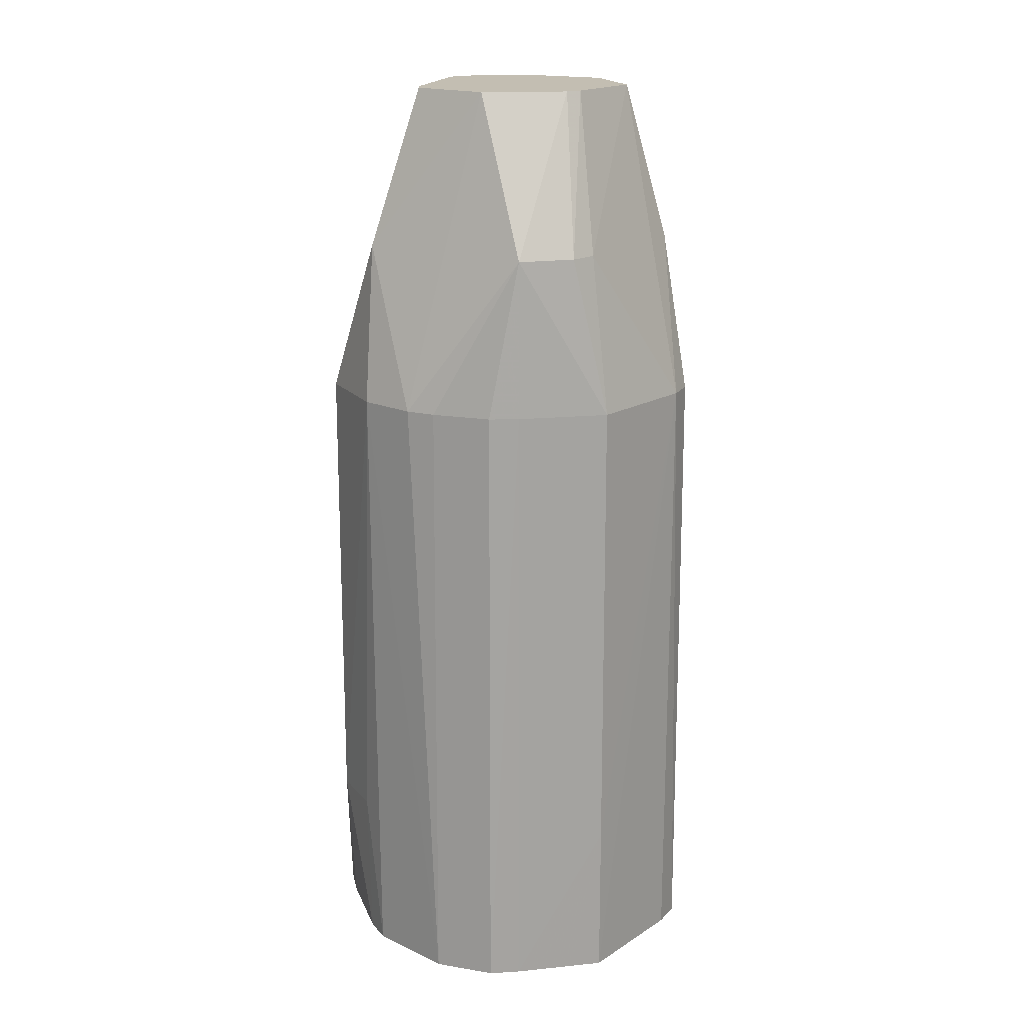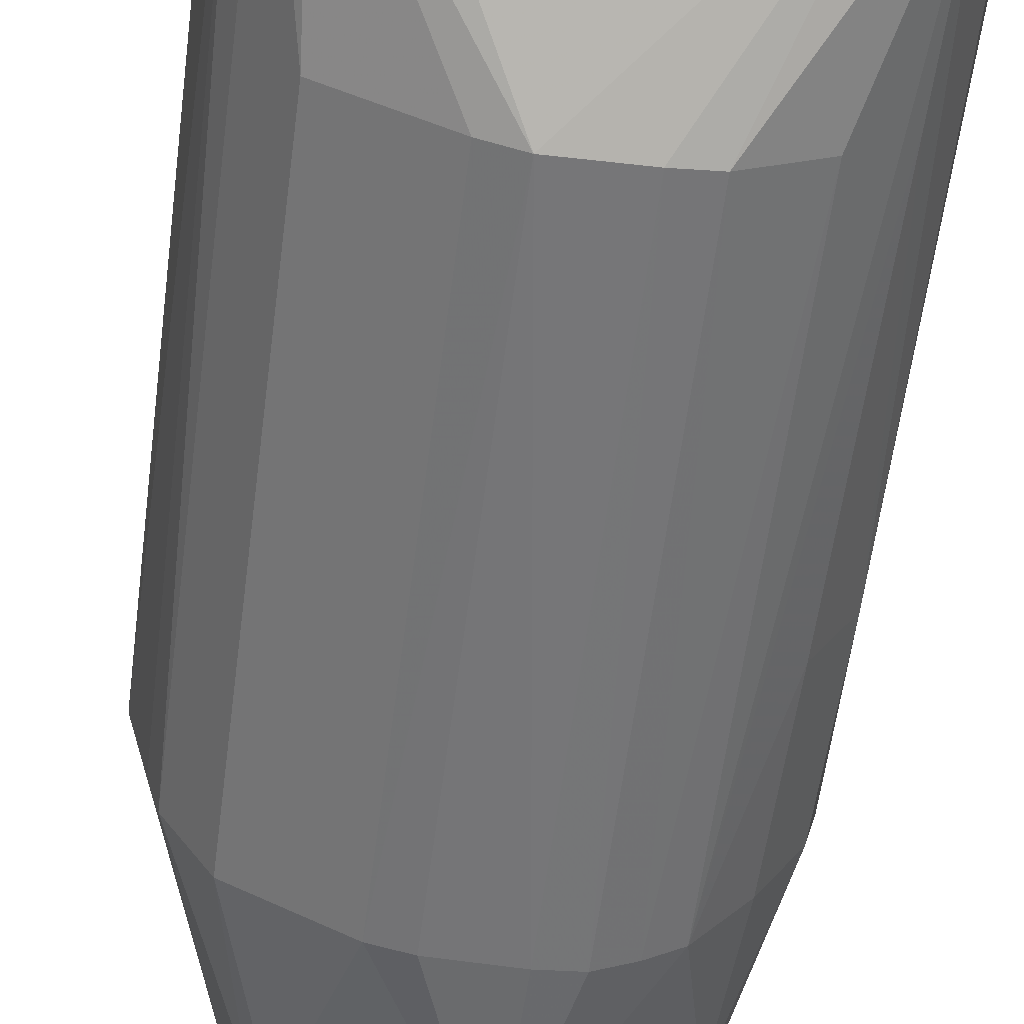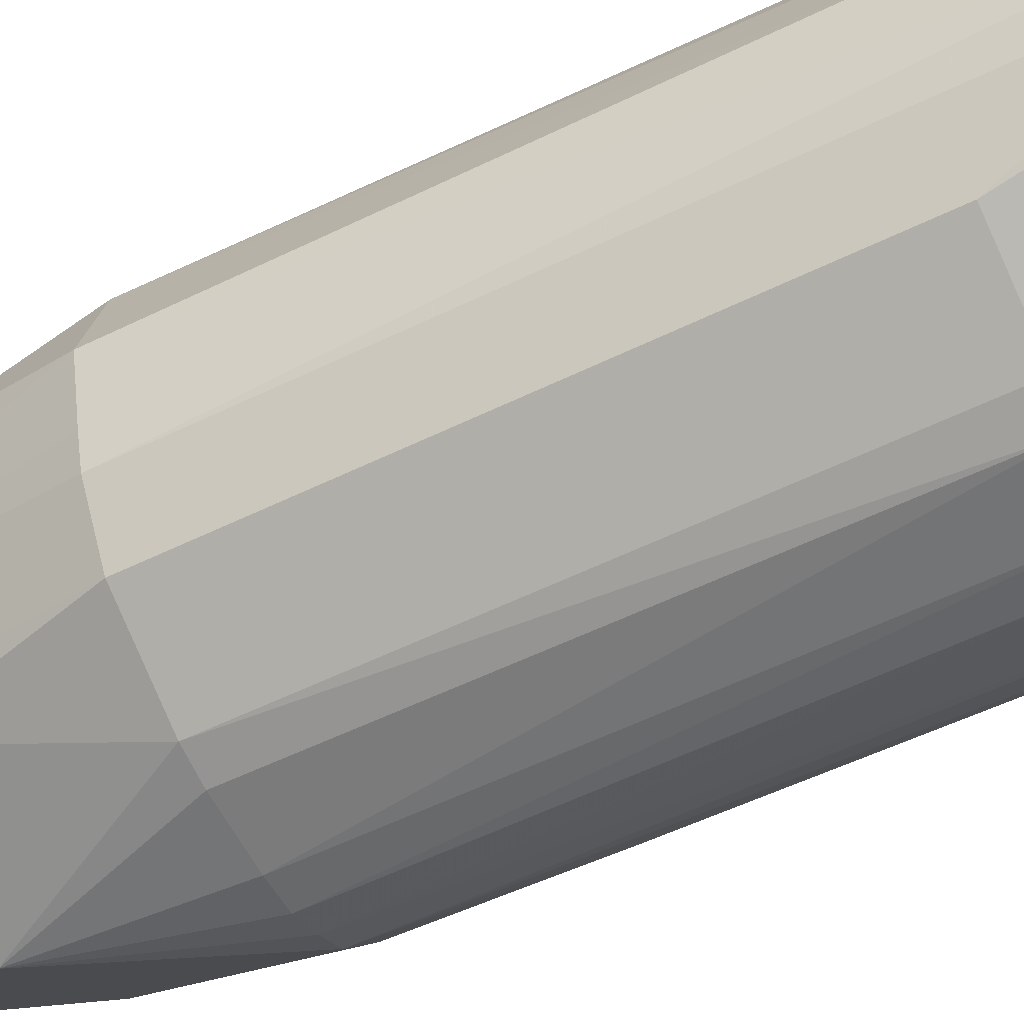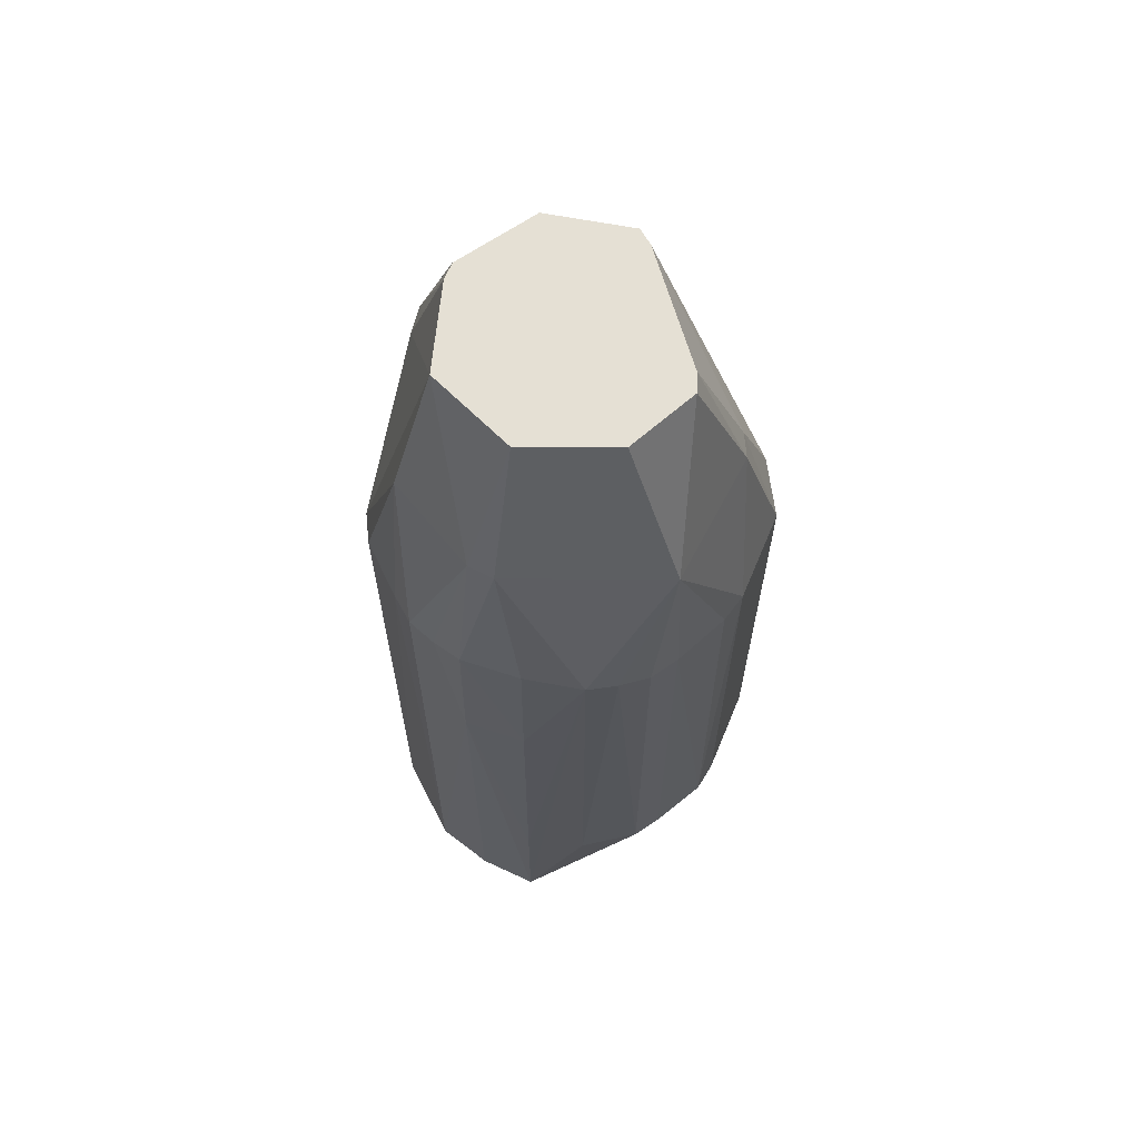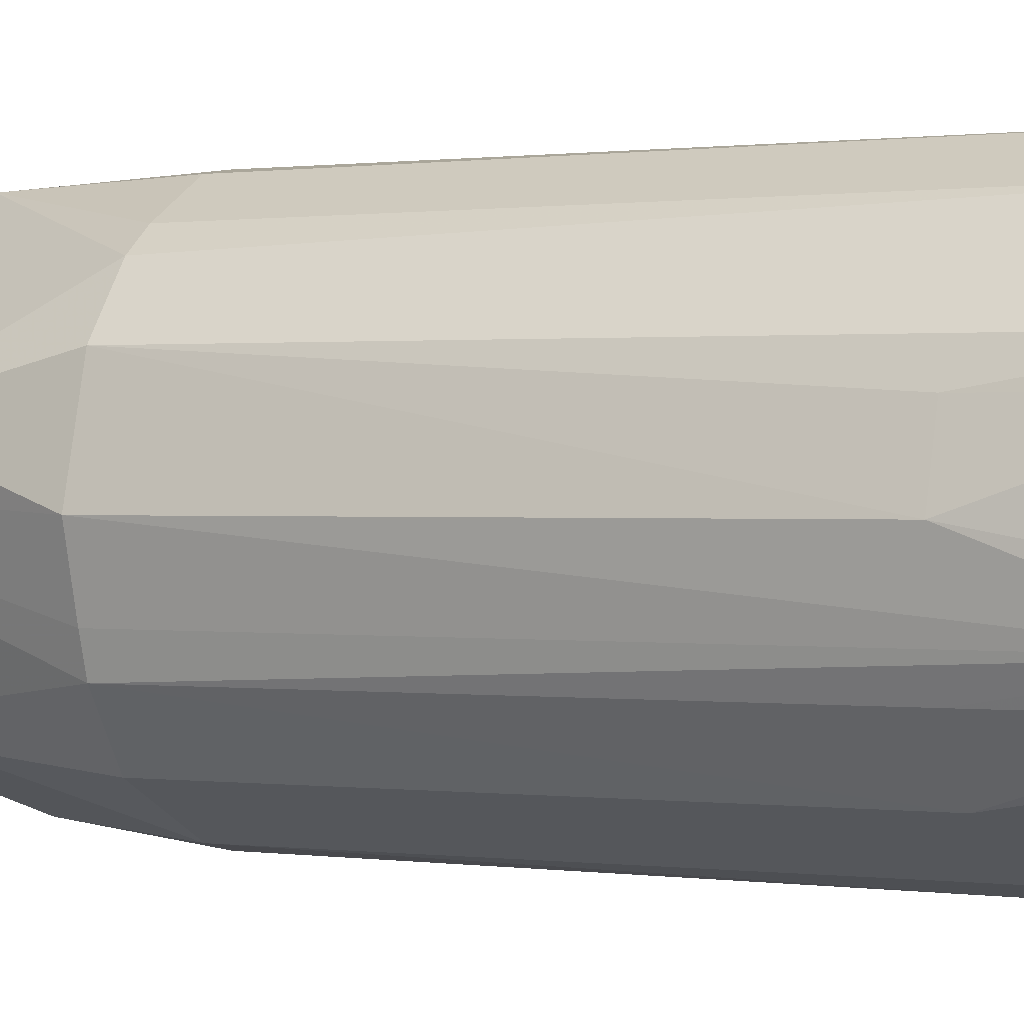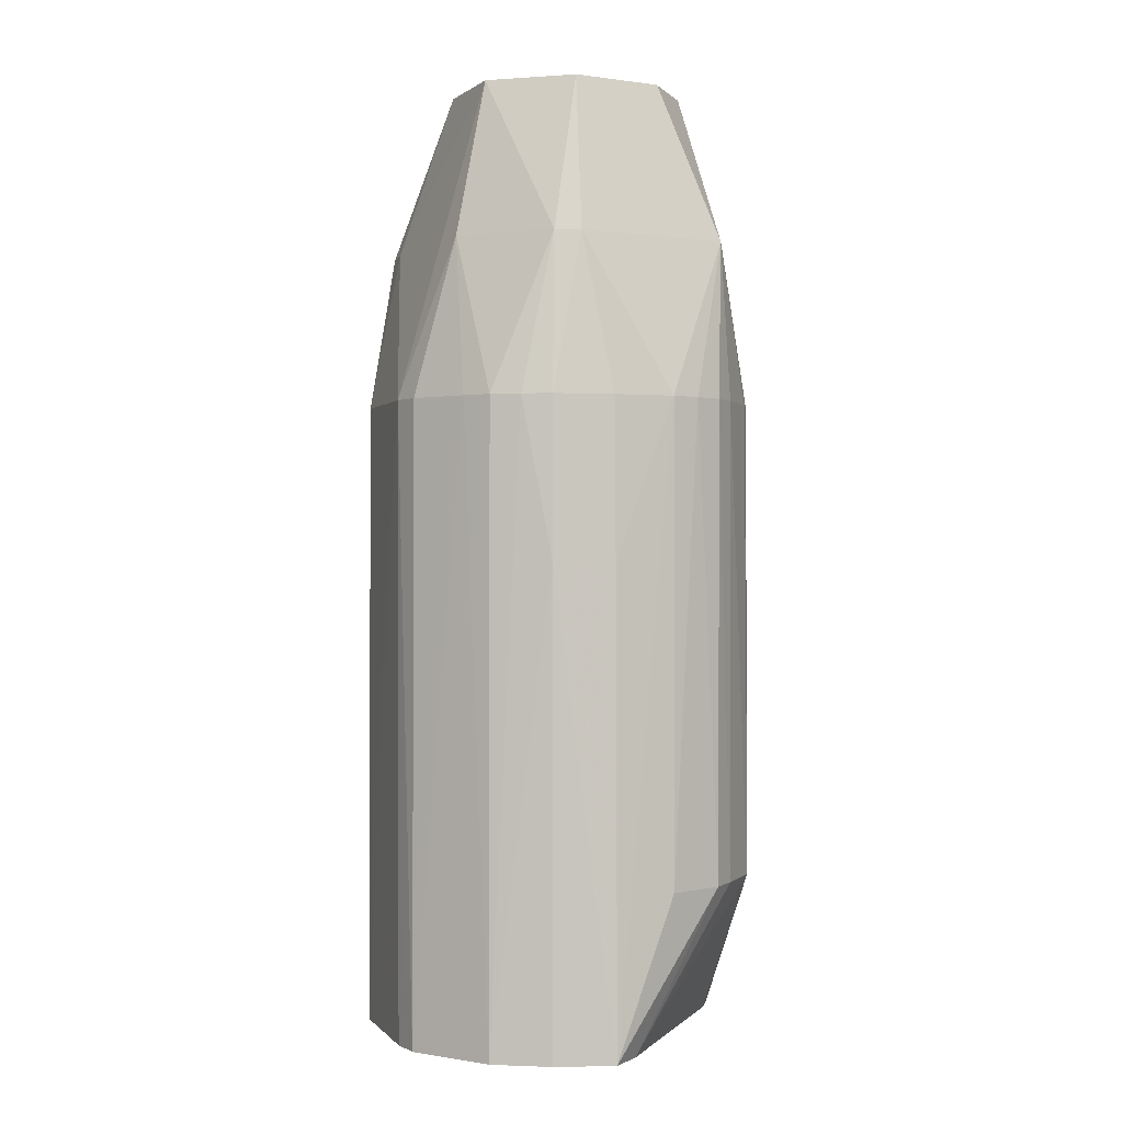
<metadata>
{"format":"obj","ext":"obj","renderer":"f3d","projection":"perspective","resolution":1024,"background":"white","views":[{"elev":17.5,"azim":168.8,"up":"+Z"},{"elev":-56.9,"azim":172.8,"up":"+Y"},{"elev":-56.8,"azim":117.0,"up":"+Y"},{"elev":65.3,"azim":-40.2,"up":"+Z"},{"elev":0.5,"azim":117.8,"up":"+Y"},{"elev":0.0,"azim":-69.4,"up":"+Z"}]}
</metadata>
<code>
v 0.03572 0.01152 -0.09119
v 0.03407 0.01723 -0.09119
v 0.03055 0.02201 -0.09119
v 0.02703 0.02678 -0.09119
v 0.02335 0.0318 -0.09119
v 0.01256 0.03791 -0.09119
v 0.006327 0.0384 -0.09119
v -0.005833 0.03837 -0.09119
v -0.01221 0.03834 -0.09119
v -0.03107 0.02274 -0.09119
v -0.03502 0.01796 -0.09119
v -0.03922 -4.63e-06 -0.09119
v -0.03665 -0.01199 -0.09119
v -0.03157 -0.02312 -0.09119
v -0.02399 -0.02424 -0.09119
v -0.01729 -0.02413 -0.09119
v 0.00401 -0.02378 -0.09119
v 0.01736 -0.02356 -0.09119
v 0.0237 -0.02346 -0.09119
v 0.0307 -0.02213 -0.09119
v 0.03475 -0.01758 -0.09119
v 0.03752 -0.01212 -0.09119
v 0.03748 -0.005902 -0.09119
v 0.03968 -4.63e-06 -0.05932
v 0.03639 0.01174 -0.05932
v 0.006312 0.0383 -0.05932
v -0.01221 0.03832 -0.05932
v -0.03112 0.02279 -0.05932
v -0.03134 -0.02295 -0.05932
v -0.02274 -0.03163 -0.05932
v -0.01188 -0.03731 -0.05932
v -0.005769 -0.03797 -0.05932
v 0.006283 -0.03813 -0.05932
v 0.01201 -0.03621 -0.05932
v 0.02815 -0.02791 -0.05932
v 0.03479 -0.01761 -0.05932
v -0.01216 0.03818 0.004429
v -0.03707 -0.01213 0.004429
v -0.03079 -0.02255 0.004429
v 0.00622 -0.03774 0.004429
v 0.01201 -0.03621 0.004429
v 0.02816 -0.02792 0.004429
v 0.03954 -4.63e-06 0.0363
v 0.03492 0.01766 0.0363
v 0.02763 0.02739 0.0363
v 0.02283 0.03108 0.0363
v 0.01229 0.03707 0.0363
v 0.006263 0.038 0.0363
v -0.01214 0.03811 0.0363
v -0.03124 0.02287 0.0363
v -0.03468 0.01779 0.0363
v -0.03769 0.006003 0.0363
v -0.03894 -4.63e-06 0.0363
v -0.03809 -0.006076 0.0363
v -0.03656 -0.01196 0.0363
v -0.03028 -0.02218 0.0363
v -0.02269 -0.03157 0.0363
v -0.0175 -0.03483 0.0363
v -0.01193 -0.03746 0.0363
v -0.005772 -0.03799 0.0363
v 0.006189 -0.03754 0.0363
v 0.01201 -0.03621 0.0363
v 0.02817 -0.02793 0.0363
v 0.03484 -0.01763 0.0363
v 0.03654 -0.0118 0.0363
v 0.03213 0.01036 0.06817
v 0.006027 0.0365 0.06817
v 0.0002442 0.03605 0.06817
v -0.005397 0.03562 0.06817
v -0.01022 0.0322 0.06817
v -0.03136 0.01026 0.06817
v -0.03171 -0.01039 0.06817
v -0.02968 -0.01525 0.06817
v -0.005444 -0.03592 0.06817
v 0.01908 -0.02593 0.06817
v 0.02203 -0.02179 0.06817
v 0.02062 0.003222 0.1
v 0.02128 0.006829 0.1
v 0.01281 0.01729 0.1
v 0.0105 0.02012 0.1
v -0.006847 0.02182 0.1
v -0.01003 0.02017 0.1
v -0.02304 0.007561 0.1
v -0.02148 -0.01107 0.1
v -0.007278 -0.02316 0.1
v -0.003406 -0.02305 0.1
v 0.007669 -0.02285 0.1
v 0.01034 -0.01982 0.1
v 0.01198 -0.01615 0.1
f 20 14 2
f 57 14 30
f 11 14 12
f 11 10 14
f 57 74 73
f 19 14 20
f 31 30 14
f 31 15 32
f 14 15 31
f 20 2 21
f 2 22 21
f 14 10 4
f 10 9 4
f 85 74 87
f 50 9 28
f 28 9 10
f 28 11 50
f 10 11 28
f 12 14 13
f 84 74 85
f 84 73 74
f 85 83 84
f 84 83 72
f 72 73 84
f 50 11 51
f 72 83 71
f 71 53 72
f 71 83 50
f 50 51 71
f 20 34 33
f 33 19 20
f 32 15 33
f 59 31 32
f 23 22 2
f 2 1 23
f 24 22 23
f 23 1 24
f 3 5 2
f 3 4 5
f 7 4 8
f 8 4 9
f 63 34 42
f 42 64 63
f 75 87 74
f 41 34 63
f 41 33 34
f 63 75 62
f 62 75 74
f 62 41 63
f 33 41 62
f 36 21 22
f 22 64 36
f 27 9 50
f 50 37 27
f 27 8 9
f 27 37 7
f 7 8 27
f 29 14 57
f 57 39 29
f 55 73 72
f 53 71 52
f 52 71 51
f 52 51 11
f 52 11 12
f 12 53 52
f 16 15 14
f 14 17 16
f 16 33 15
f 17 33 16
f 14 19 18
f 18 17 14
f 19 33 18
f 18 33 17
f 58 74 57
f 58 59 74
f 57 30 58
f 30 31 58
f 31 59 58
f 74 59 60
f 60 59 32
f 32 33 60
f 87 75 88
f 82 83 85
f 85 81 82
f 85 87 86
f 86 81 85
f 87 81 86
f 61 62 74
f 74 60 61
f 35 36 64
f 64 42 35
f 21 36 35
f 35 42 34
f 20 21 35
f 35 34 20
f 6 47 5
f 6 4 7
f 5 4 6
f 47 6 48
f 72 53 54
f 54 55 72
f 54 53 12
f 73 55 56
f 57 73 56
f 56 55 39
f 56 39 57
f 76 88 75
f 63 64 76
f 76 75 63
f 33 62 40
f 62 61 40
f 40 60 33
f 40 61 60
f 7 37 49
f 49 37 50
f 5 47 46
f 46 45 5
f 12 13 38
f 38 54 12
f 55 54 38
f 38 13 14
f 14 29 38
f 39 55 38
f 38 29 39
f 80 81 87
f 77 78 87
f 77 76 64
f 7 49 26
f 26 49 48
f 26 6 7
f 26 48 6
f 70 49 50
f 50 83 70
f 83 82 70
f 25 1 2
f 24 1 25
f 87 78 79
f 79 80 87
f 87 88 89
f 89 77 87
f 88 76 89
f 76 77 89
f 49 70 69
f 69 82 81
f 69 70 82
f 65 64 22
f 65 77 64
f 5 45 44
f 2 5 44
f 24 25 44
f 44 25 2
f 48 49 67
f 47 48 67
f 67 46 47
f 45 46 67
f 67 80 45
f 81 80 67
f 66 44 45
f 66 79 78
f 45 80 66
f 80 79 66
f 78 77 66
f 24 44 43
f 43 22 24
f 44 66 43
f 43 65 22
f 77 65 43
f 43 66 77
f 49 69 68
f 68 67 49
f 68 69 81
f 81 67 68
f 14 4 3
f 3 2 14

</code>
